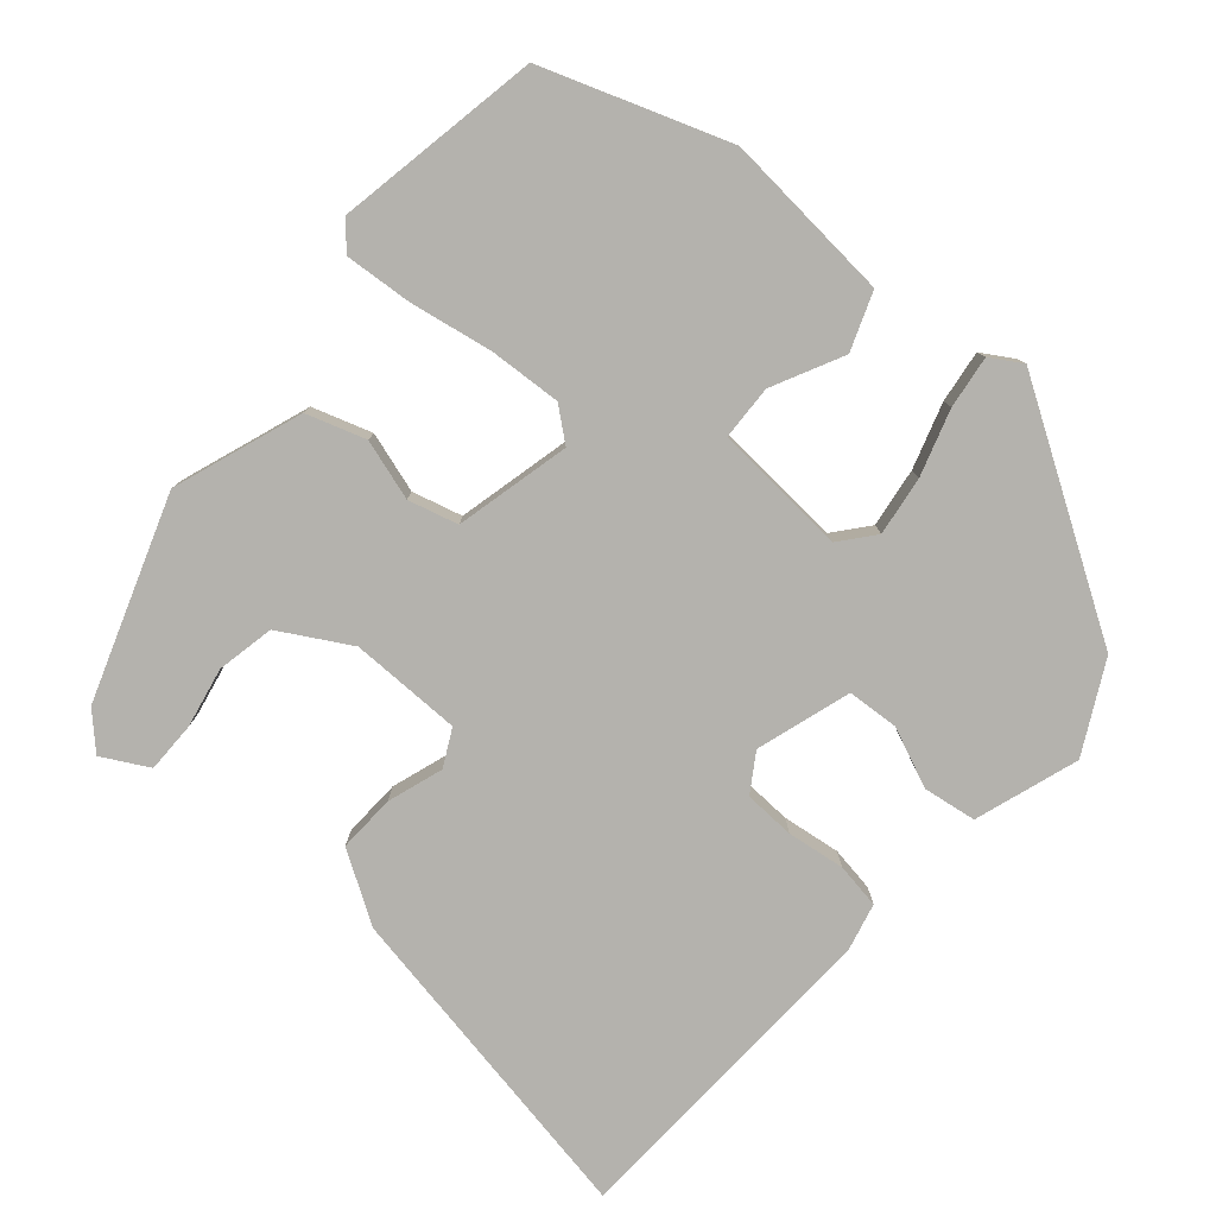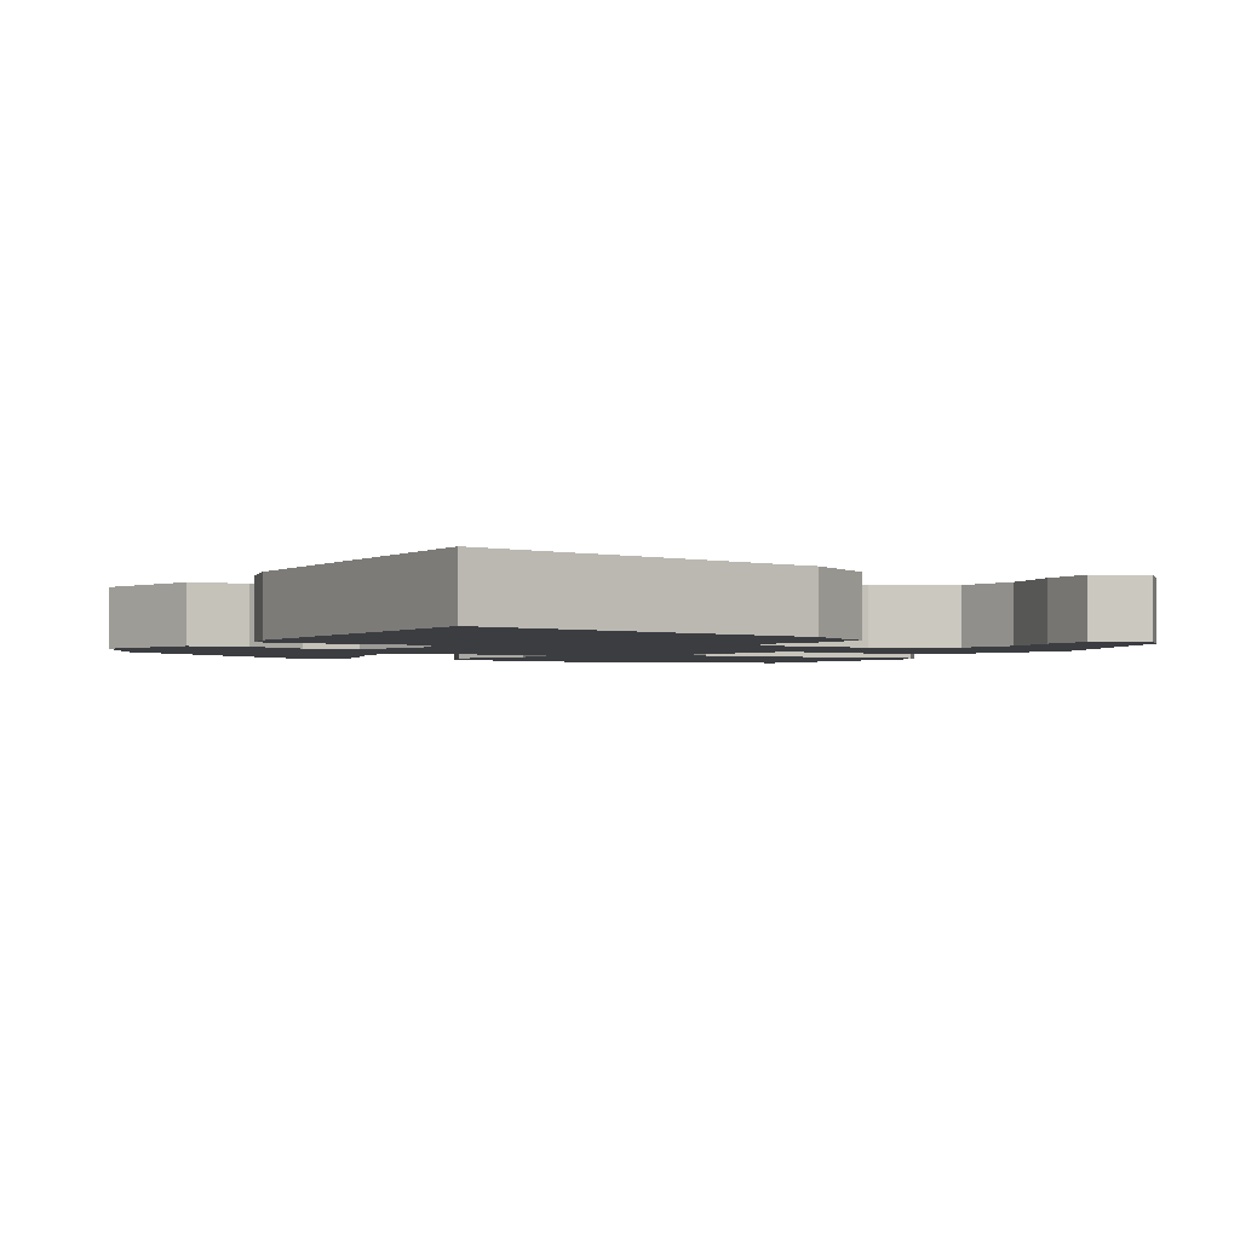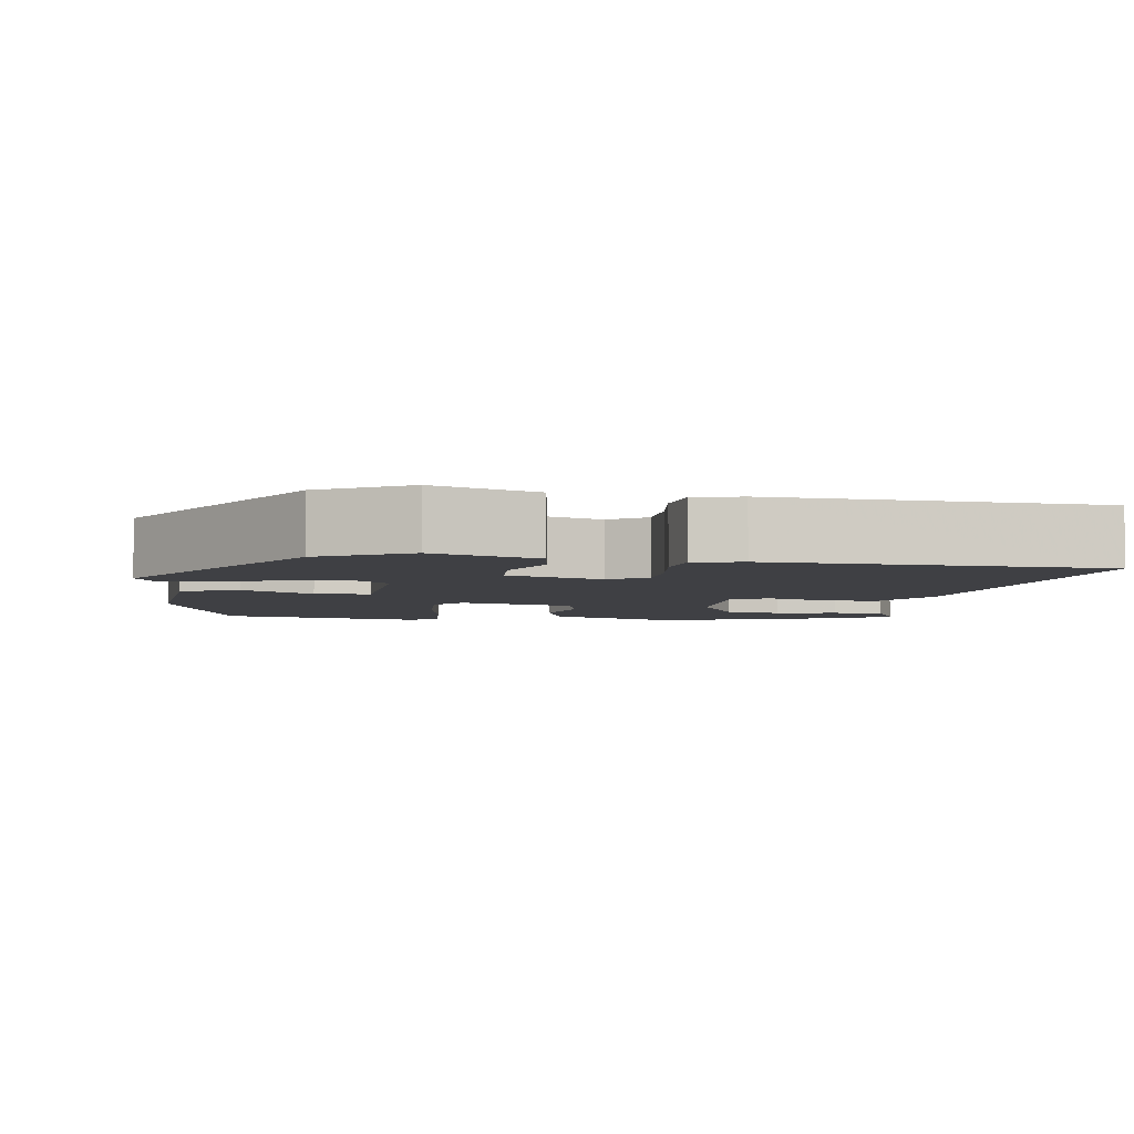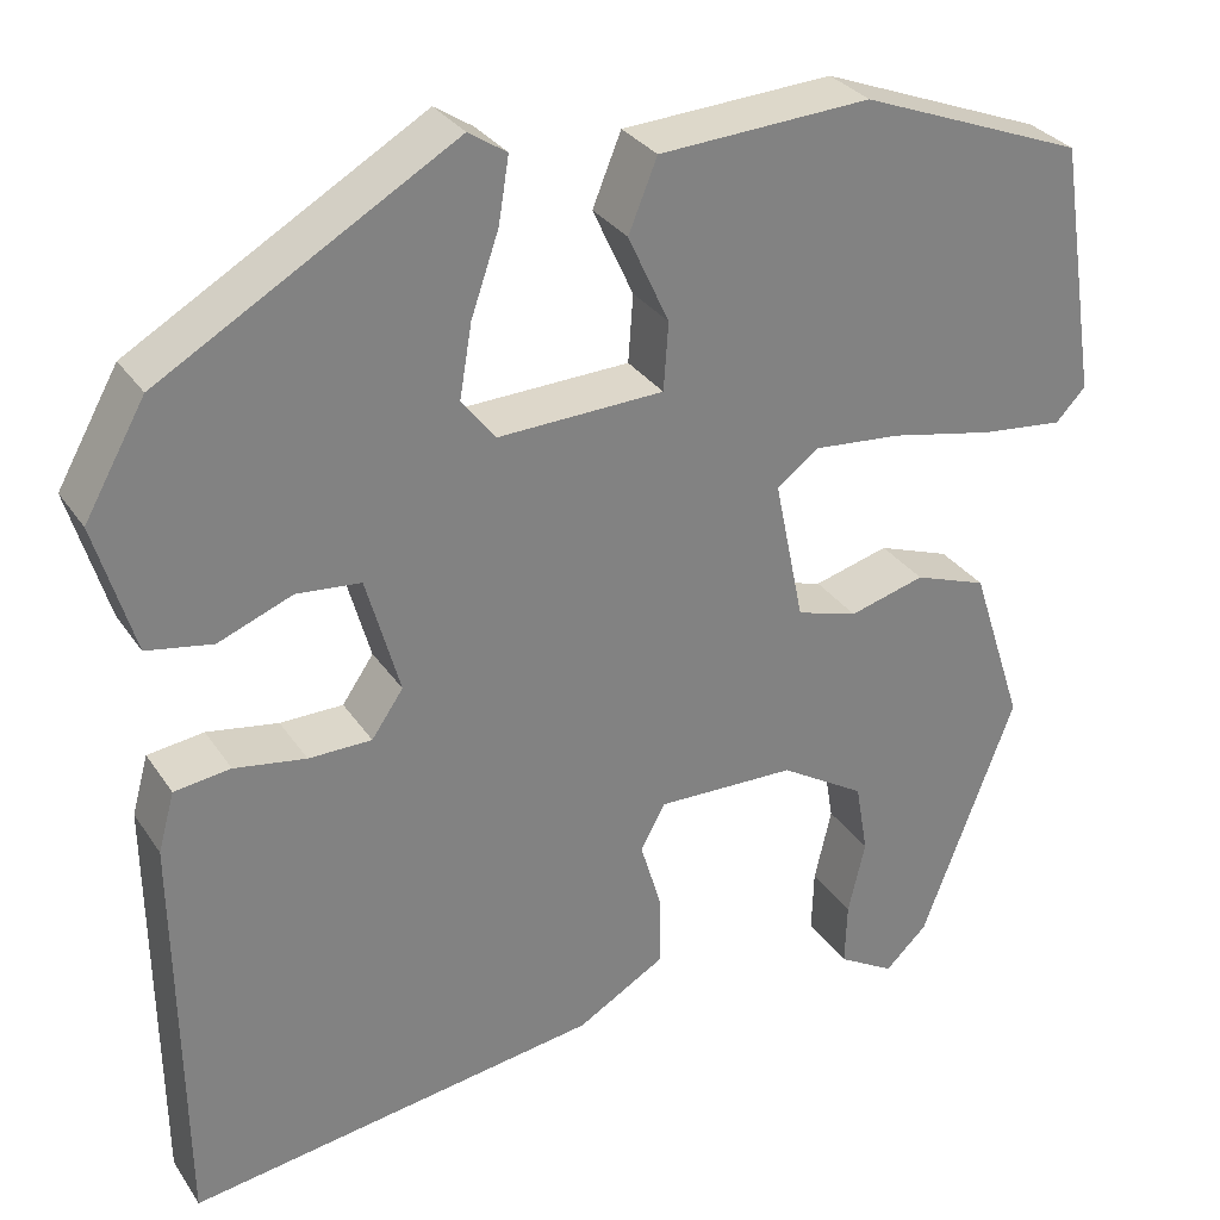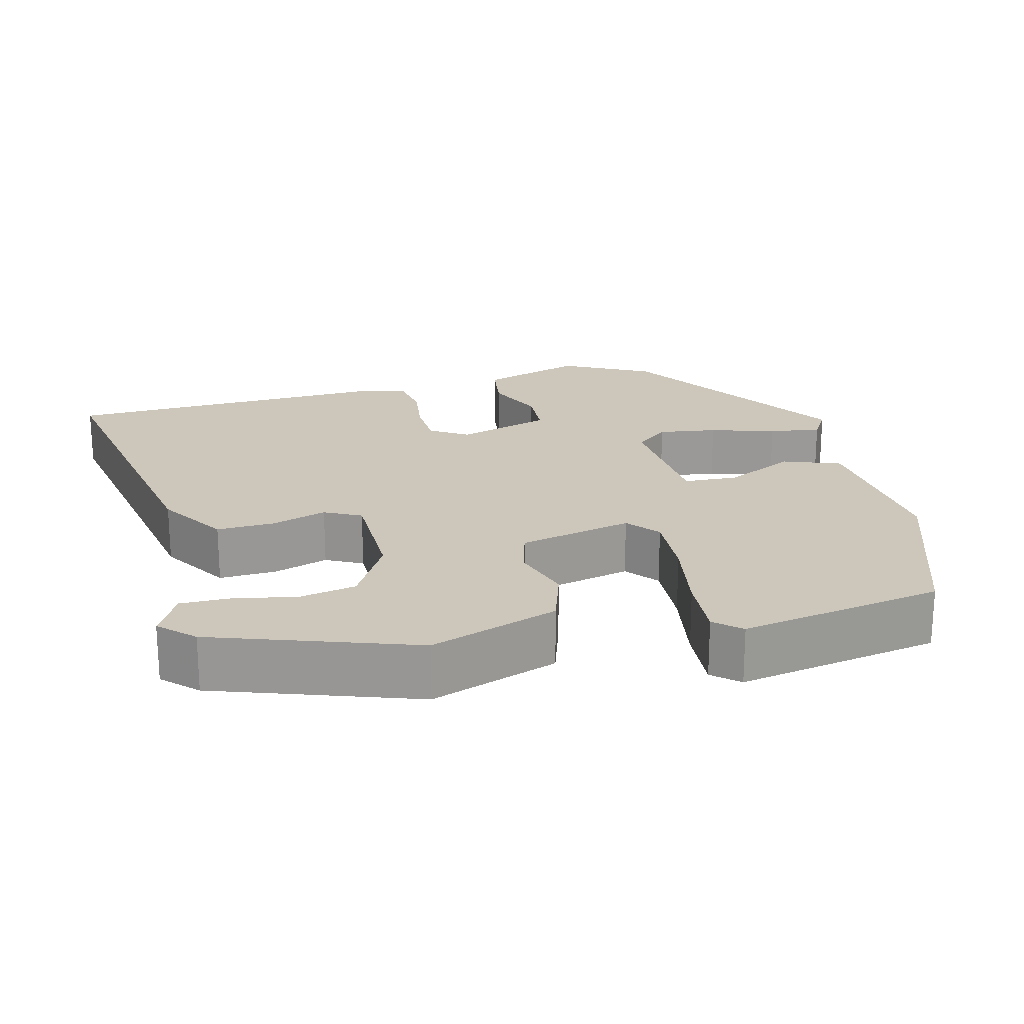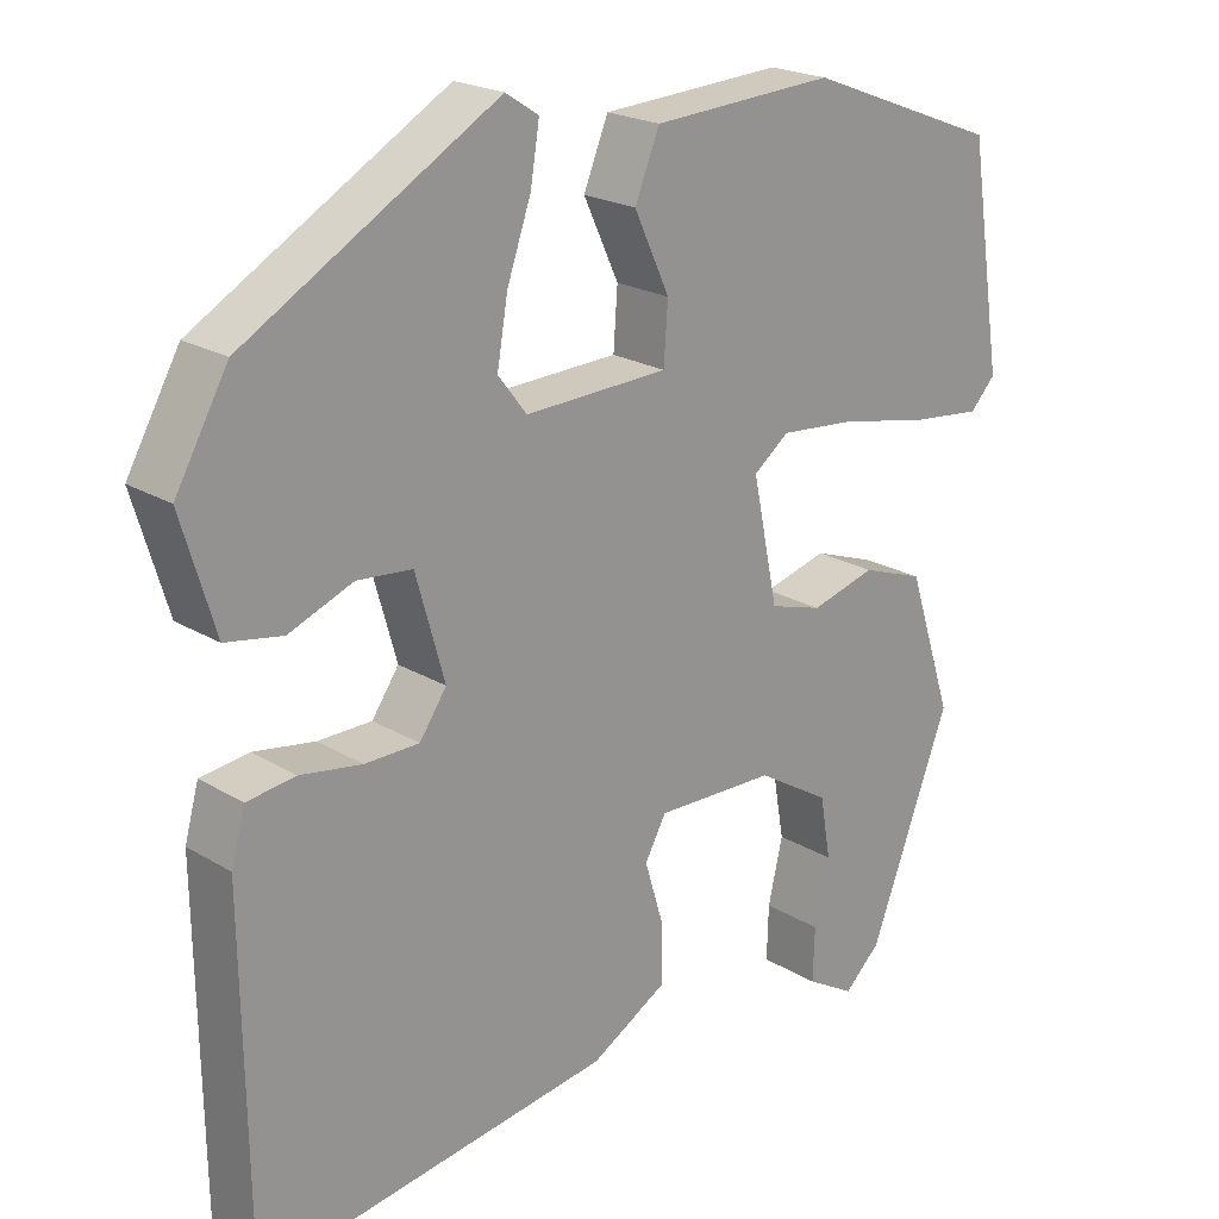
<metadata>
{"format":"obj","ext":"obj","renderer":"f3d","projection":"perspective","resolution":1024,"background":"white","views":[{"elev":-79.5,"azim":-42.4,"up":"+Y"},{"elev":-2.4,"azim":149.4,"up":"+Y"},{"elev":-5.0,"azim":79.9,"up":"+Y"},{"elev":30.4,"azim":152.3,"up":"+Z"},{"elev":21.3,"azim":-105.8,"up":"+Y"},{"elev":21.3,"azim":137.0,"up":"+Z"}]}
</metadata>
<code>
v 0.47 0.07 -0.545
v 0.038 0.07 -0.479
v -0.054 0.07 -0.425
v -0.053 0.07 -0.35
v -0.031 0.07 -0.277
v -0.057 0.07 -0.23
v -0.202 0.07 -0.233
v -0.291 0.07 -0.287
v -0.304 0.07 -0.362
v -0.286 0.07 -0.44
v -0.284 0.07 -0.506
v -0.343 0.07 -0.54
v -0.387 0.07 -0.498
v -0.485 0.07 -0.239
v -0.43 0.07 -0.07
v -0.354 0.07 -0.043
v -0.275 0.07 -0.065
v -0.211 0.07 -0.046
v -0.18 0.07 0.104
v -0.223 0.07 0.137
v -0.316 0.07 0.129
v -0.424 0.07 0.107
v -0.511 0.07 0.098
v -0.542 0.07 0.131
v -0.501 0.07 0.398
v -0.265 0.07 0.489
v -0.043 0.07 0.476
v -0.013 0.07 0.402
v -0.056 0.07 0.309
v -0.051 0.07 0.238
v 0.123 0.07 0.231
v 0.158 0.07 0.276
v 0.145 0.07 0.353
v 0.116 0.07 0.437
v 0.105 0.07 0.505
v 0.145 0.07 0.531
v 0.452 0.07 0.352
v 0.516 0.07 0.238
v 0.475 0.07 0.102
v 0.406 0.07 0.09
v 0.328 0.07 0.121
v 0.261 0.07 0.115
v 0.226 0.07 -0.009
v 0.259 0.07 -0.057
v 0.325 0.07 -0.058
v 0.4 0.07 -0.046
v 0.459 0.07 -0.054
v 0.476 0.07 -0.116
v 0.47 0 -0.545
v 0.038 0 -0.479
v -0.054 0 -0.425
v -0.053 0 -0.35
v -0.031 0 -0.277
v -0.057 0 -0.23
v -0.202 0 -0.233
v -0.291 0 -0.287
v -0.304 0 -0.362
v -0.286 0 -0.44
v -0.284 0 -0.506
v -0.343 0 -0.54
v -0.387 0 -0.498
v -0.485 0 -0.239
v -0.43 0 -0.07
v -0.354 0 -0.043
v -0.275 0 -0.065
v -0.211 0 -0.046
v -0.18 0 0.104
v -0.223 0 0.137
v -0.316 0 0.129
v -0.424 0 0.107
v -0.511 0 0.098
v -0.542 0 0.131
v -0.501 0 0.398
v -0.265 0 0.489
v -0.043 0 0.476
v -0.013 0 0.402
v -0.056 0 0.309
v -0.051 0 0.238
v 0.123 0 0.231
v 0.158 0 0.276
v 0.145 0 0.353
v 0.116 0 0.437
v 0.105 0 0.505
v 0.145 0 0.531
v 0.452 0 0.352
v 0.516 0 0.238
v 0.475 0 0.102
v 0.406 0 0.09
v 0.328 0 0.121
v 0.261 0 0.115
v 0.226 0 -0.009
v 0.259 0 -0.057
v 0.325 0 -0.058
v 0.4 0 -0.046
v 0.459 0 -0.054
v 0.476 0 -0.116
f 3 4 5
f 2 3 5
f 1 2 5
f 48 1 5
f 47 48 5
f 46 47 5
f 45 46 5
f 44 45 5 6
f 43 44 6 7
f 42 43 7
f 39 40 41
f 38 39 41
f 37 38 41
f 36 37 41
f 35 36 41
f 34 35 41
f 33 34 41
f 32 33 41 42
f 31 32 42 7
f 27 28 29
f 26 27 29
f 25 26 29
f 24 25 29
f 23 24 29
f 22 23 29
f 21 22 29
f 20 21 29 30
f 19 20 30 31
f 15 16 17
f 14 15 17
f 13 14 17
f 12 13 17
f 9 10 11 12
f 8 9 12 17
f 7 8 17 18
f 7 18 19 31
f 53 52 51
f 53 51 50
f 53 50 49
f 53 49 96
f 53 96 95
f 53 95 94
f 53 94 93
f 54 53 93 92
f 55 54 92 91
f 55 91 90
f 89 88 87
f 89 87 86
f 89 86 85
f 89 85 84
f 89 84 83
f 89 83 82
f 89 82 81
f 90 89 81 80
f 55 90 80 79
f 77 76 75
f 77 75 74
f 77 74 73
f 77 73 72
f 77 72 71
f 77 71 70
f 77 70 69
f 78 77 69 68
f 79 78 68 67
f 65 64 63
f 65 63 62
f 65 62 61
f 65 61 60
f 60 59 58 57
f 65 60 57 56
f 66 65 56 55
f 79 67 66 55
f 1 49 50 2
f 2 50 51 3
f 3 51 52 4
f 4 52 53 5
f 5 53 54 6
f 6 54 55 7
f 7 55 56 8
f 8 56 57 9
f 9 57 58 10
f 10 58 59 11
f 11 59 60 12
f 12 60 61 13
f 13 61 62 14
f 14 62 63 15
f 15 63 64 16
f 16 64 65 17
f 17 65 66 18
f 18 66 67 19
f 19 67 68 20
f 20 68 69 21
f 21 69 70 22
f 22 70 71 23
f 23 71 72 24
f 24 72 73 25
f 25 73 74 26
f 26 74 75 27
f 27 75 76 28
f 28 76 77 29
f 29 77 78 30
f 30 78 79 31
f 31 79 80 32
f 32 80 81 33
f 33 81 82 34
f 34 82 83 35
f 35 83 84 36
f 36 84 85 37
f 37 85 86 38
f 38 86 87 39
f 39 87 88 40
f 40 88 89 41
f 41 89 90 42
f 42 90 91 43
f 43 91 92 44
f 44 92 93 45
f 45 93 94 46
f 46 94 95 47
f 47 95 96 48
f 48 96 49 1

</code>
